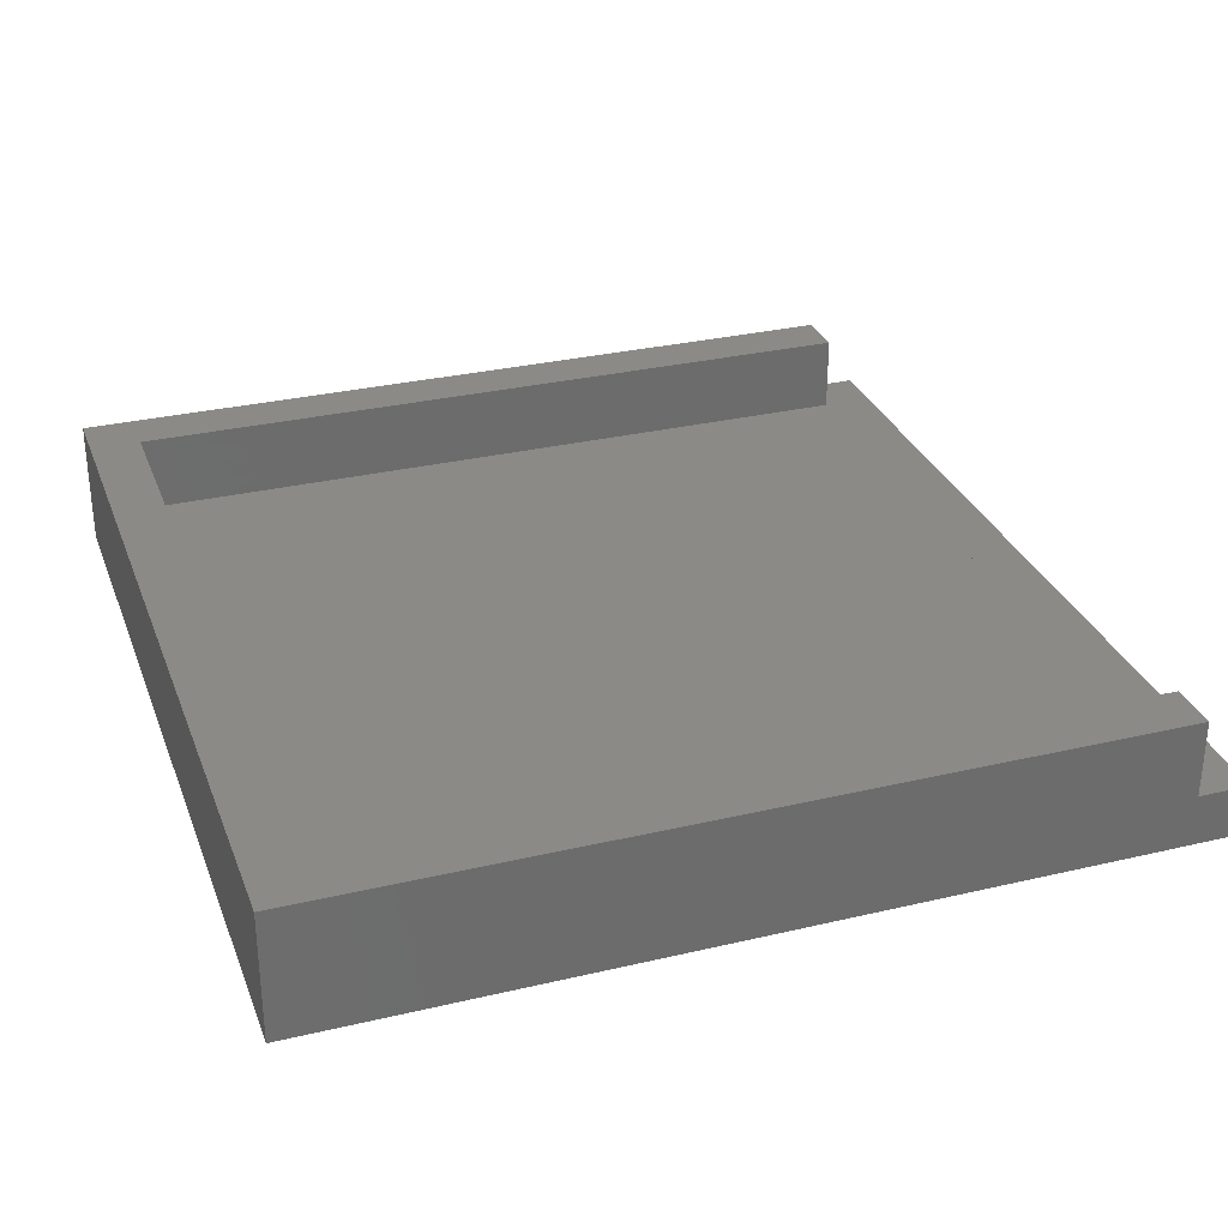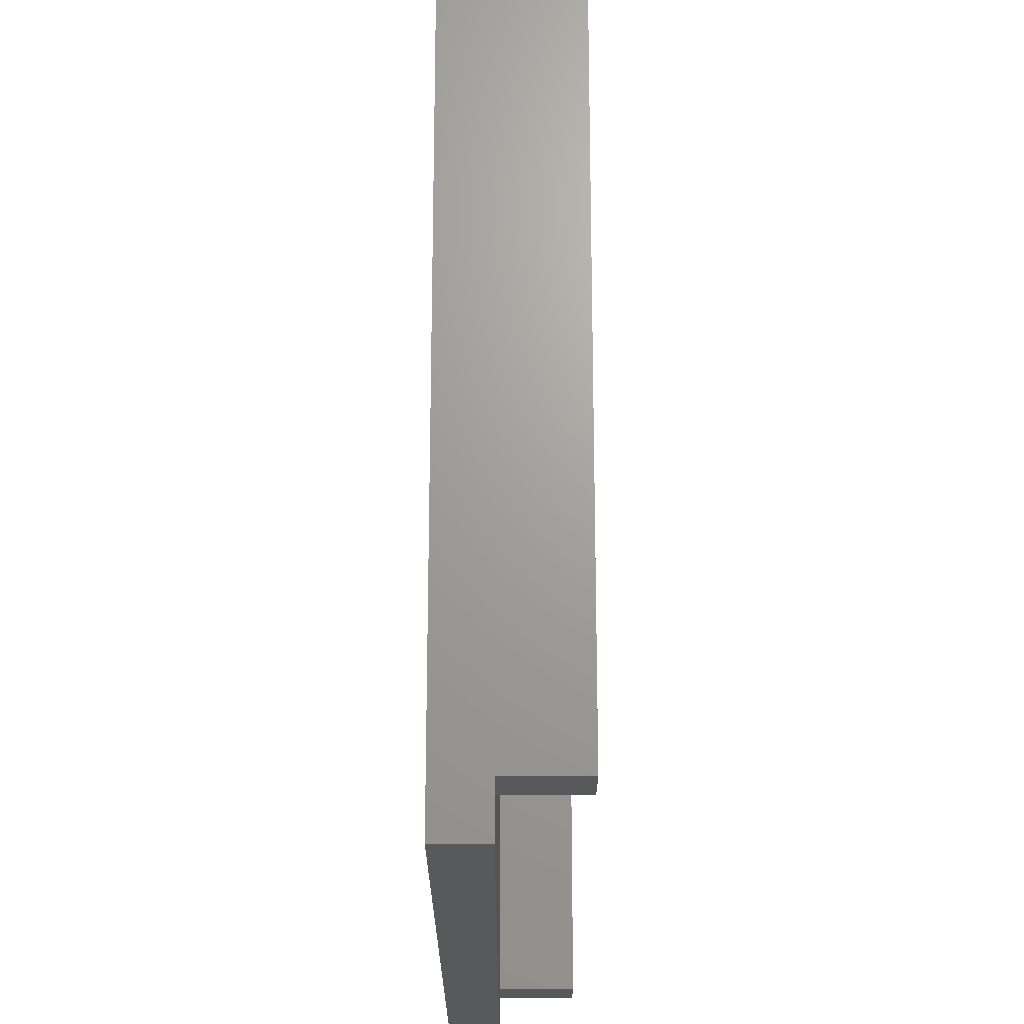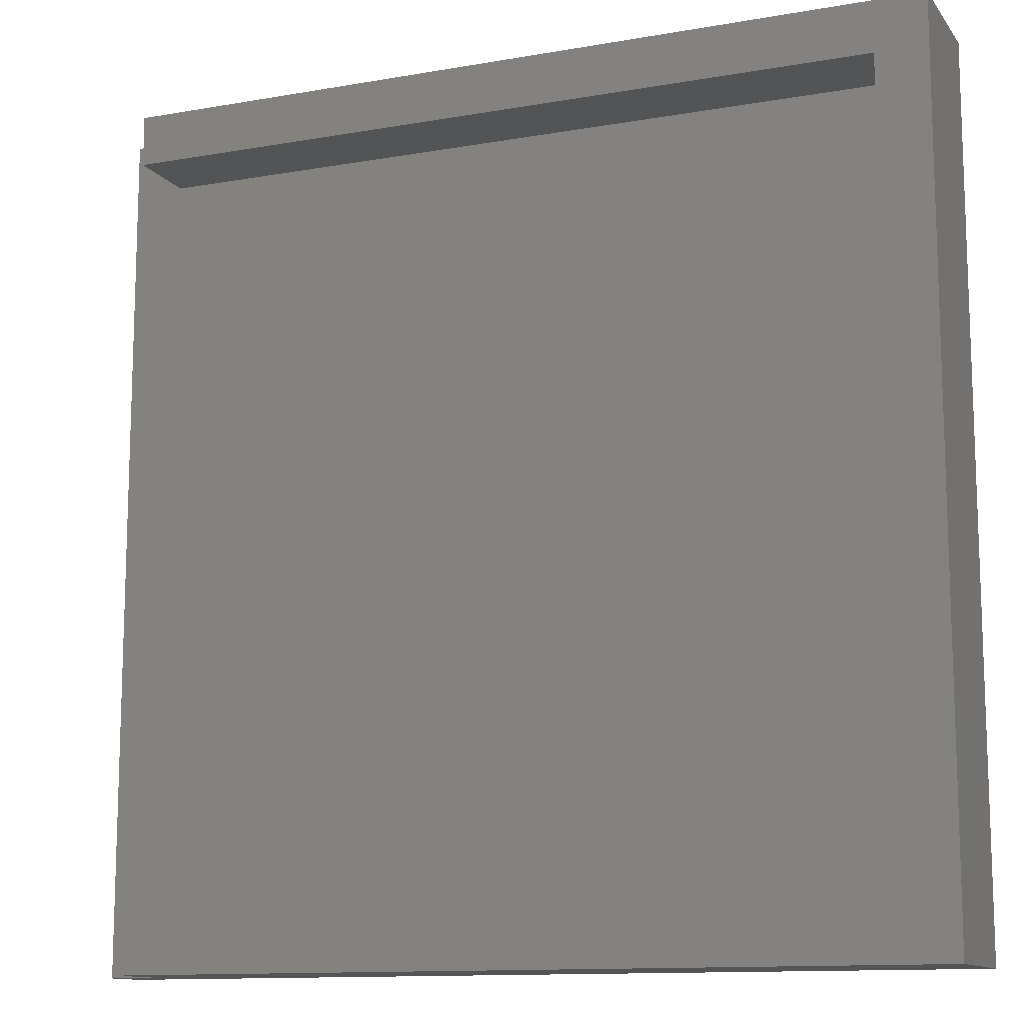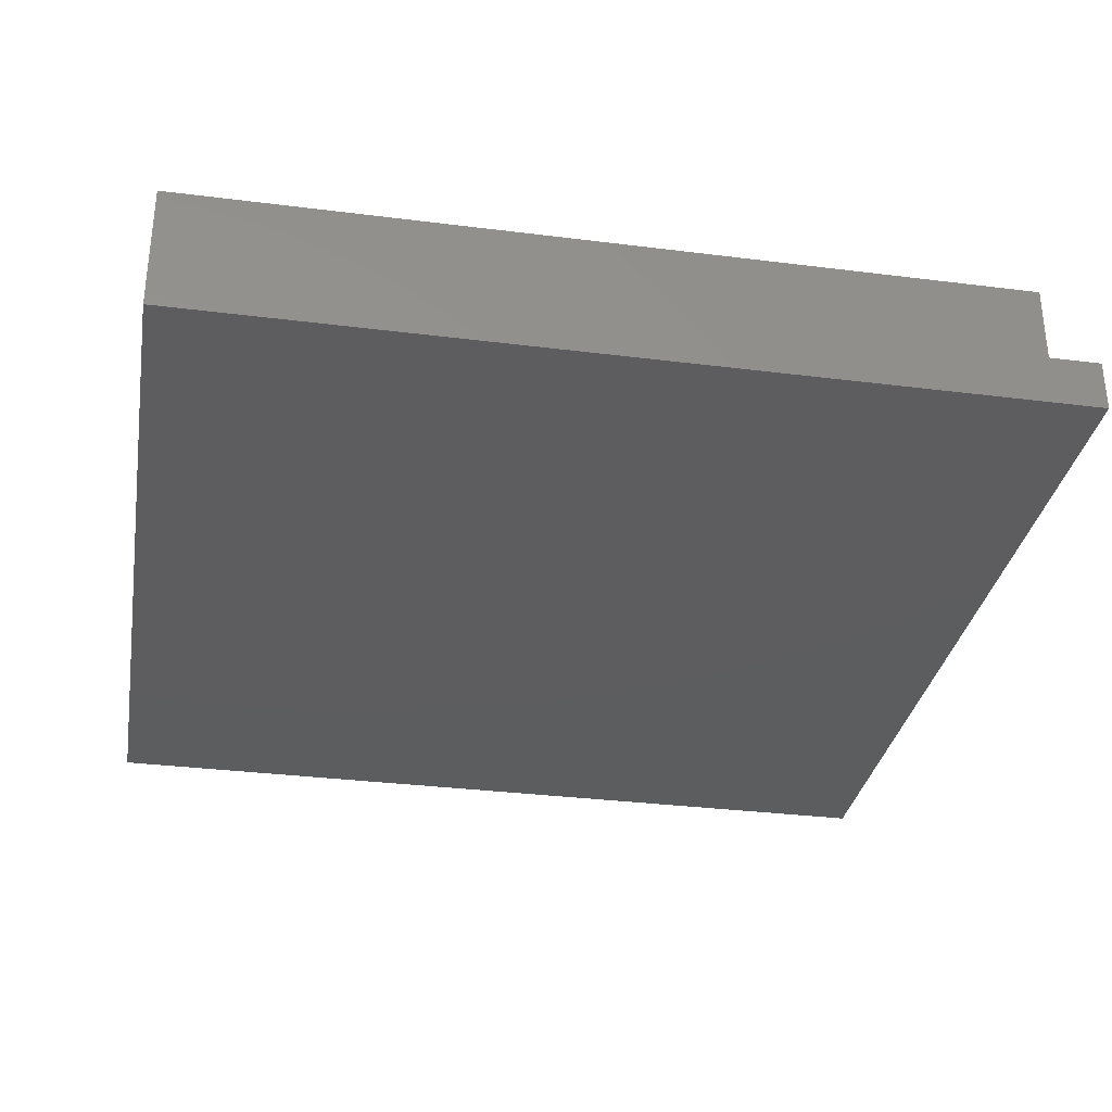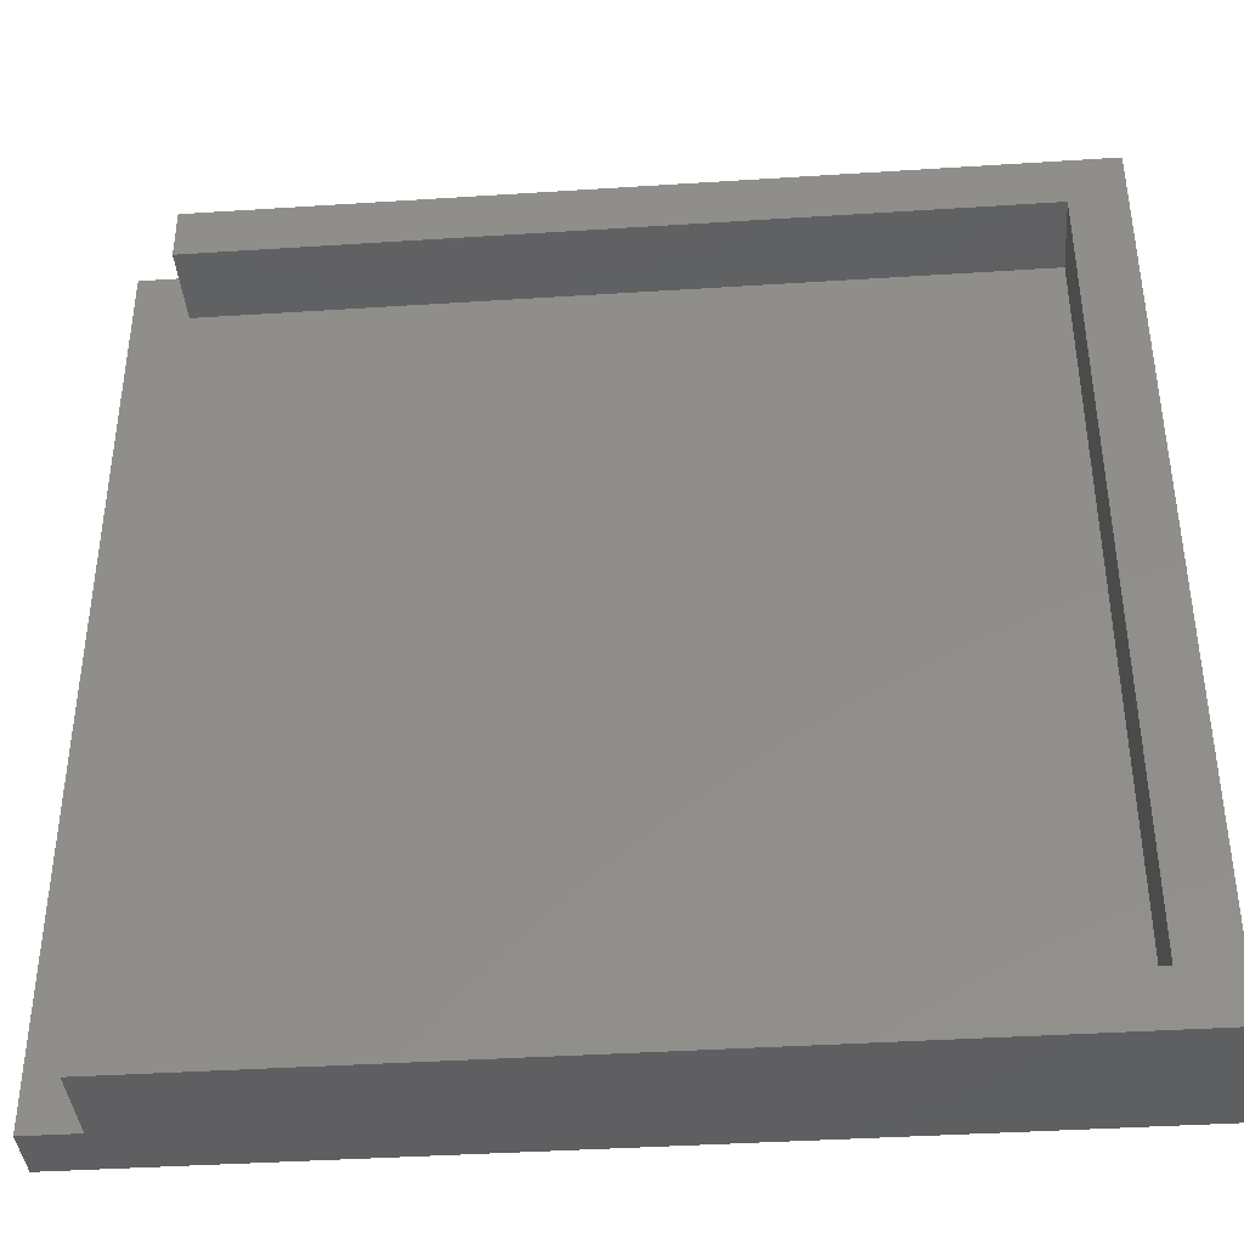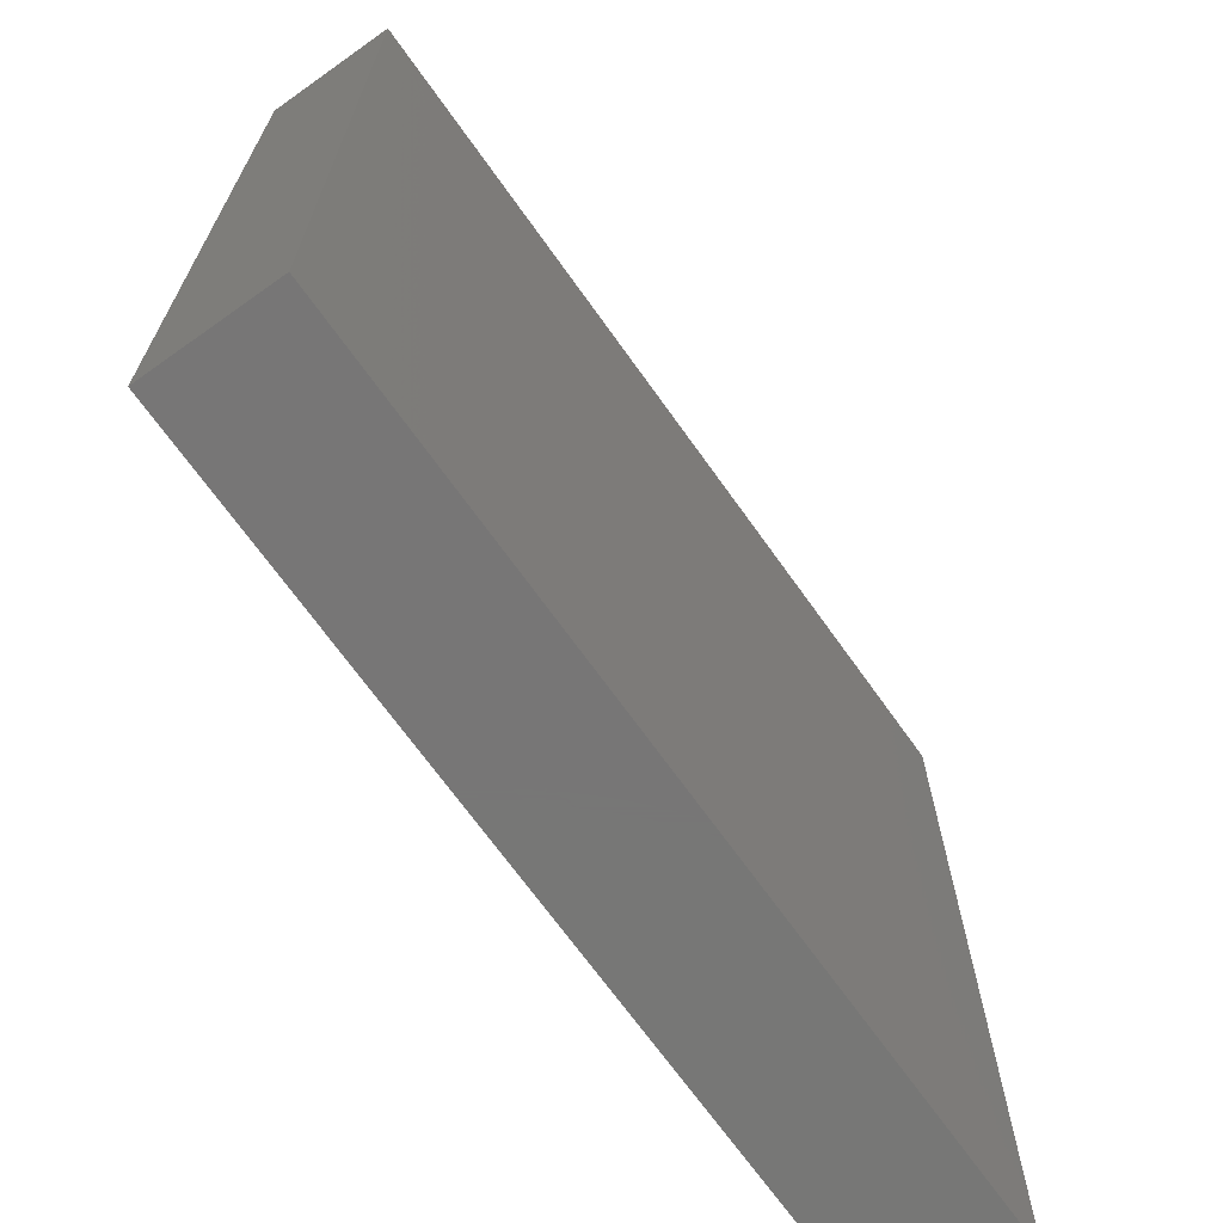
<metadata>
{"format":"stl","ext":"stl","renderer":"f3d","projection":"perspective","resolution":1024,"background":"white","views":[{"elev":30.5,"azim":161.2,"up":"+Z"},{"elev":68.3,"azim":-90.0,"up":"+Y"},{"elev":-12.3,"azim":22.5,"up":"+Y"},{"elev":-32.3,"azim":170.0,"up":"+Z"},{"elev":-39.6,"azim":4.6,"up":"+Y"},{"elev":-69.1,"azim":125.4,"up":"+Y"}]}
</metadata>
<code>
# stl→obj: 20 verts, 36 faces
v 34 34 0
v 34 0 5
v 34 0 0
v 34 34 5
v 0 34 2
v 0 0 0
v 0 0 2
v 0 34 0
v 32 2 2
v 2 32 2
v 2 2 2
v 32 32 2
v 2 0 2
v 2 34 2
v 2 0 5
v 2 34 5
v 32 32 5
v 2 32 5
v 2 2 5
v 32 2 5
f 1 2 3
f 2 1 4
f 5 6 7
f 6 5 8
f 9 10 11
f 10 9 12
f 13 5 7
f 5 13 10
f 5 10 14
f 10 13 11
f 2 6 3
f 6 2 13
f 13 2 15
f 7 6 13
f 5 1 8
f 1 5 14
f 1 14 4
f 4 14 16
f 1 6 8
f 6 1 3
f 17 10 12
f 10 17 18
f 2 19 15
f 19 2 20
f 20 2 17
f 17 16 18
f 16 17 4
f 4 17 2
f 16 10 18
f 10 16 14
f 17 9 20
f 9 17 12
f 19 9 11
f 9 19 20
f 19 13 15
f 13 19 11

</code>
